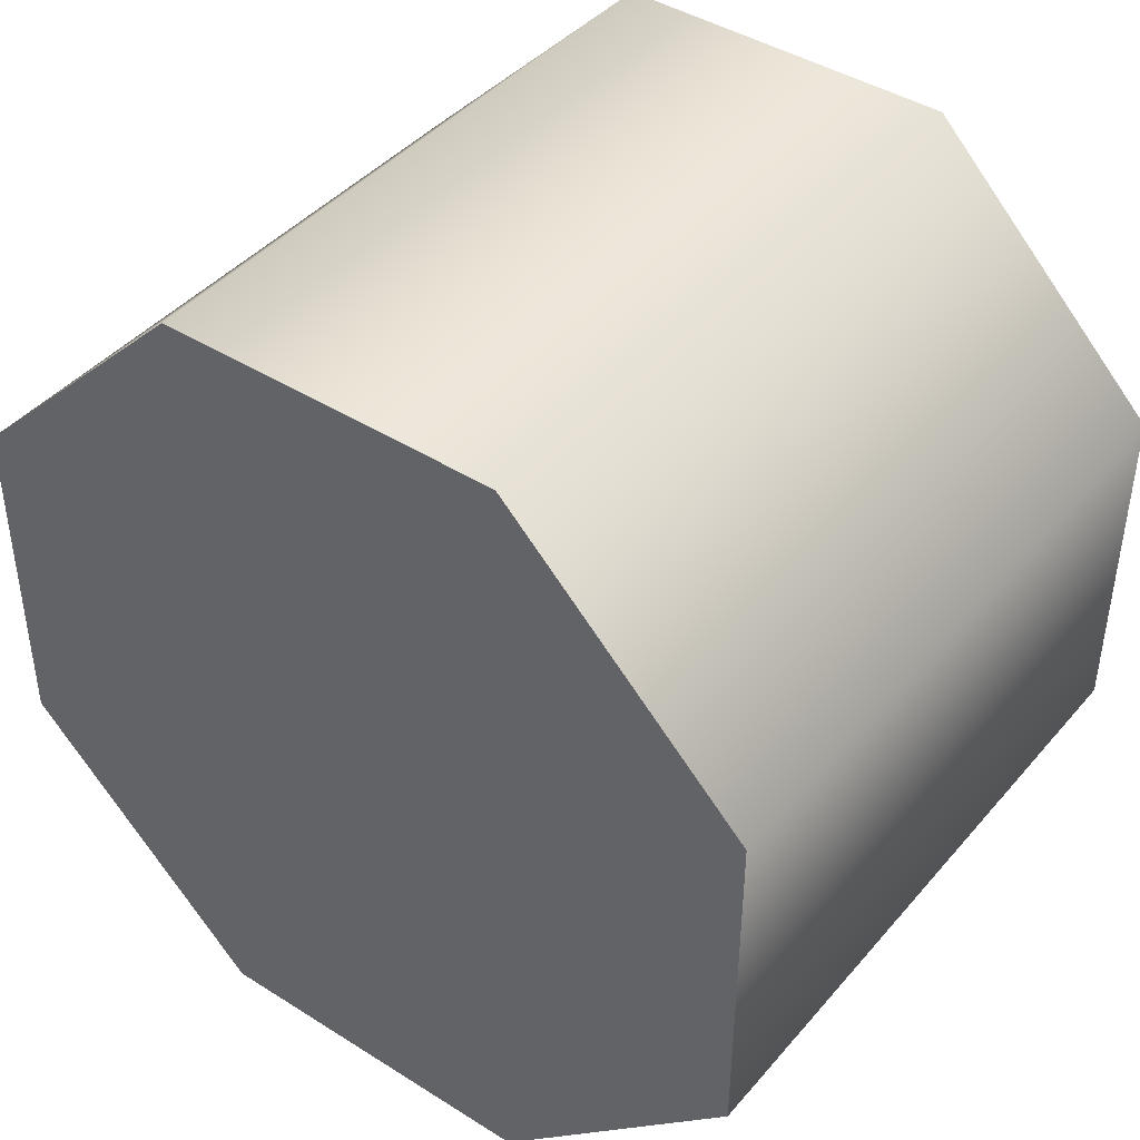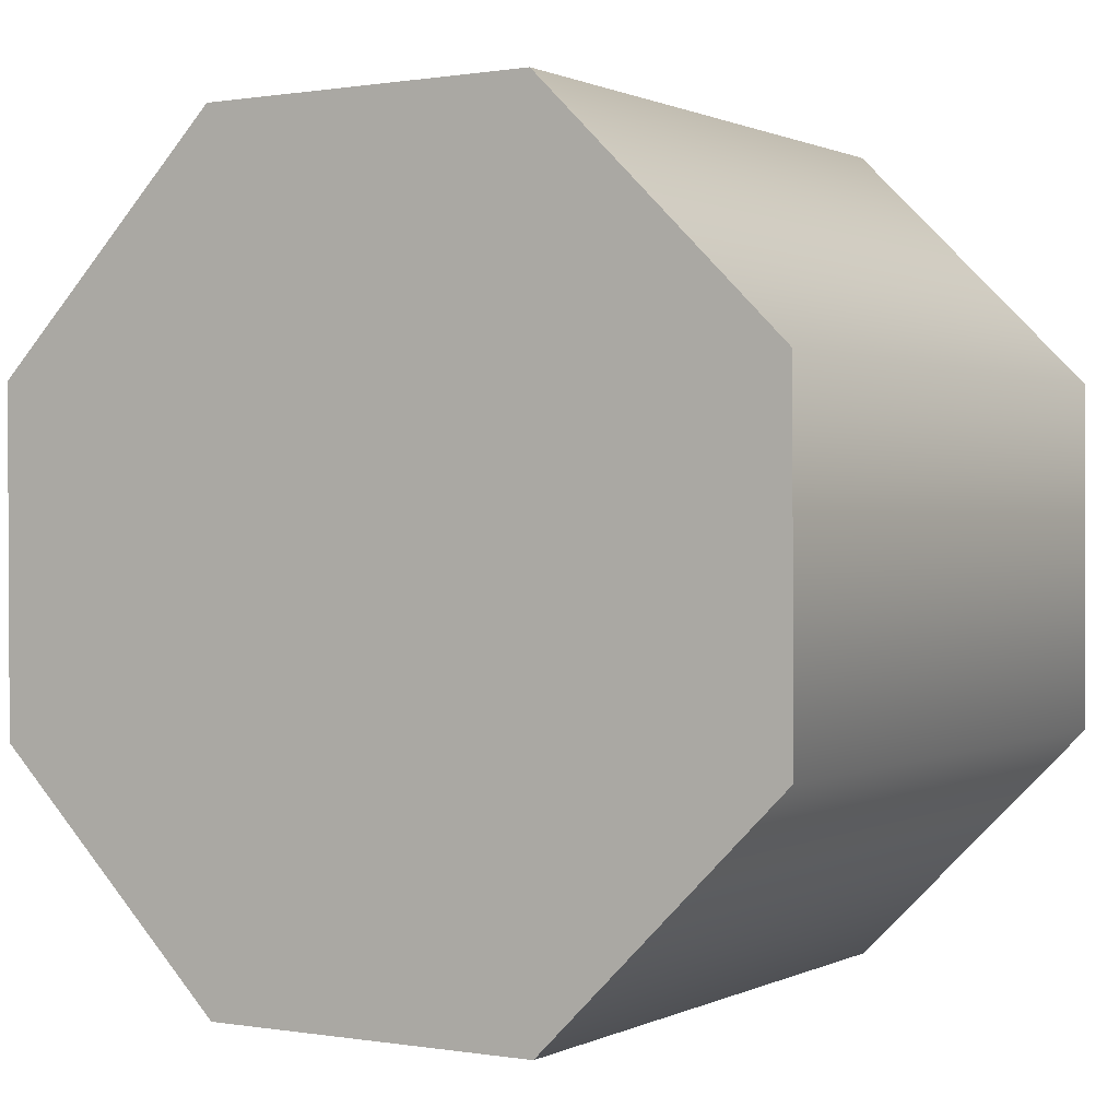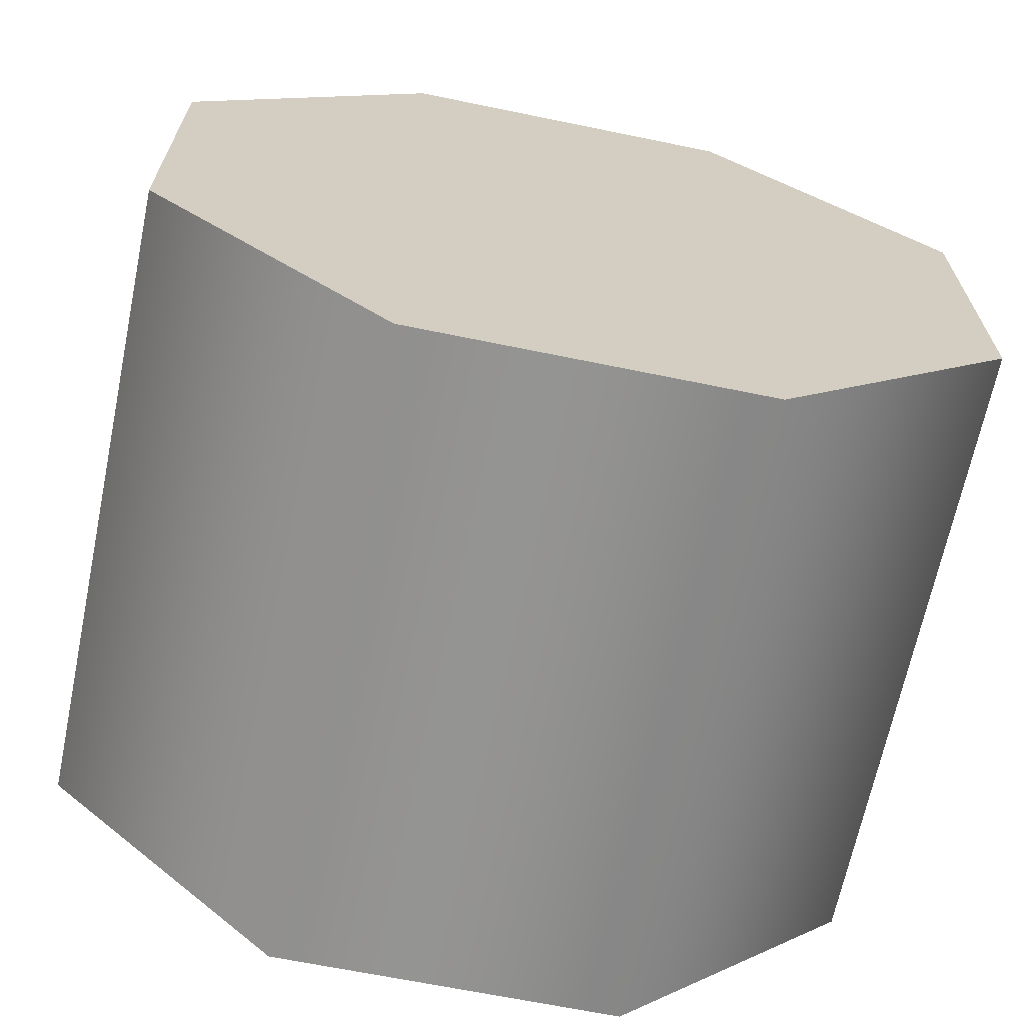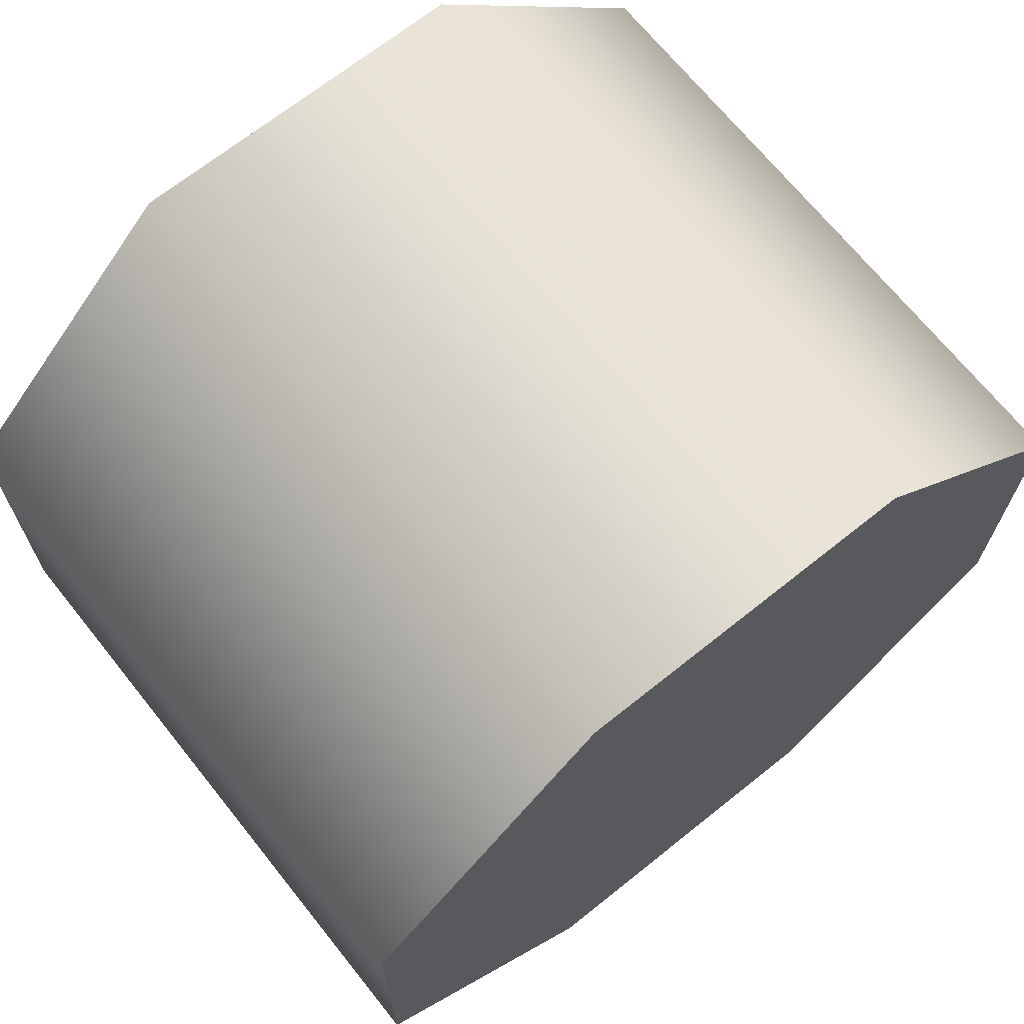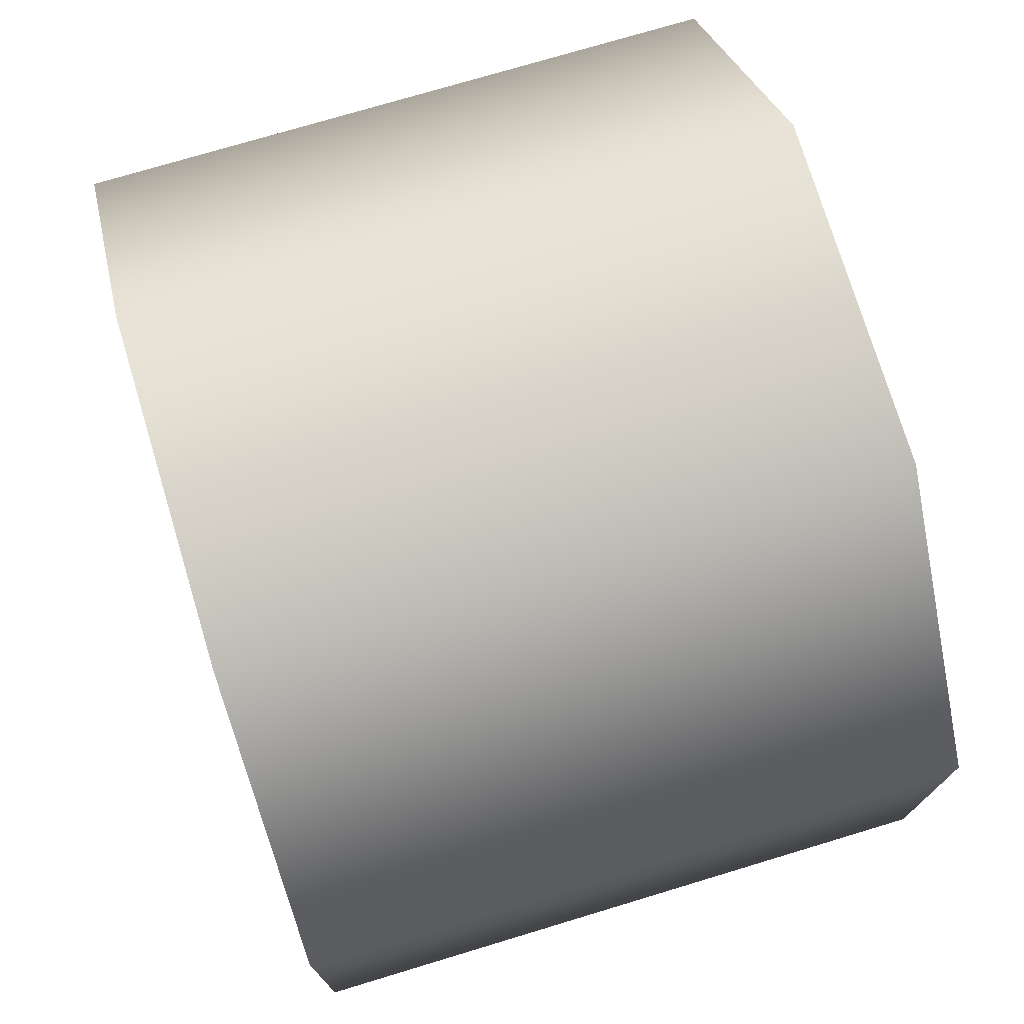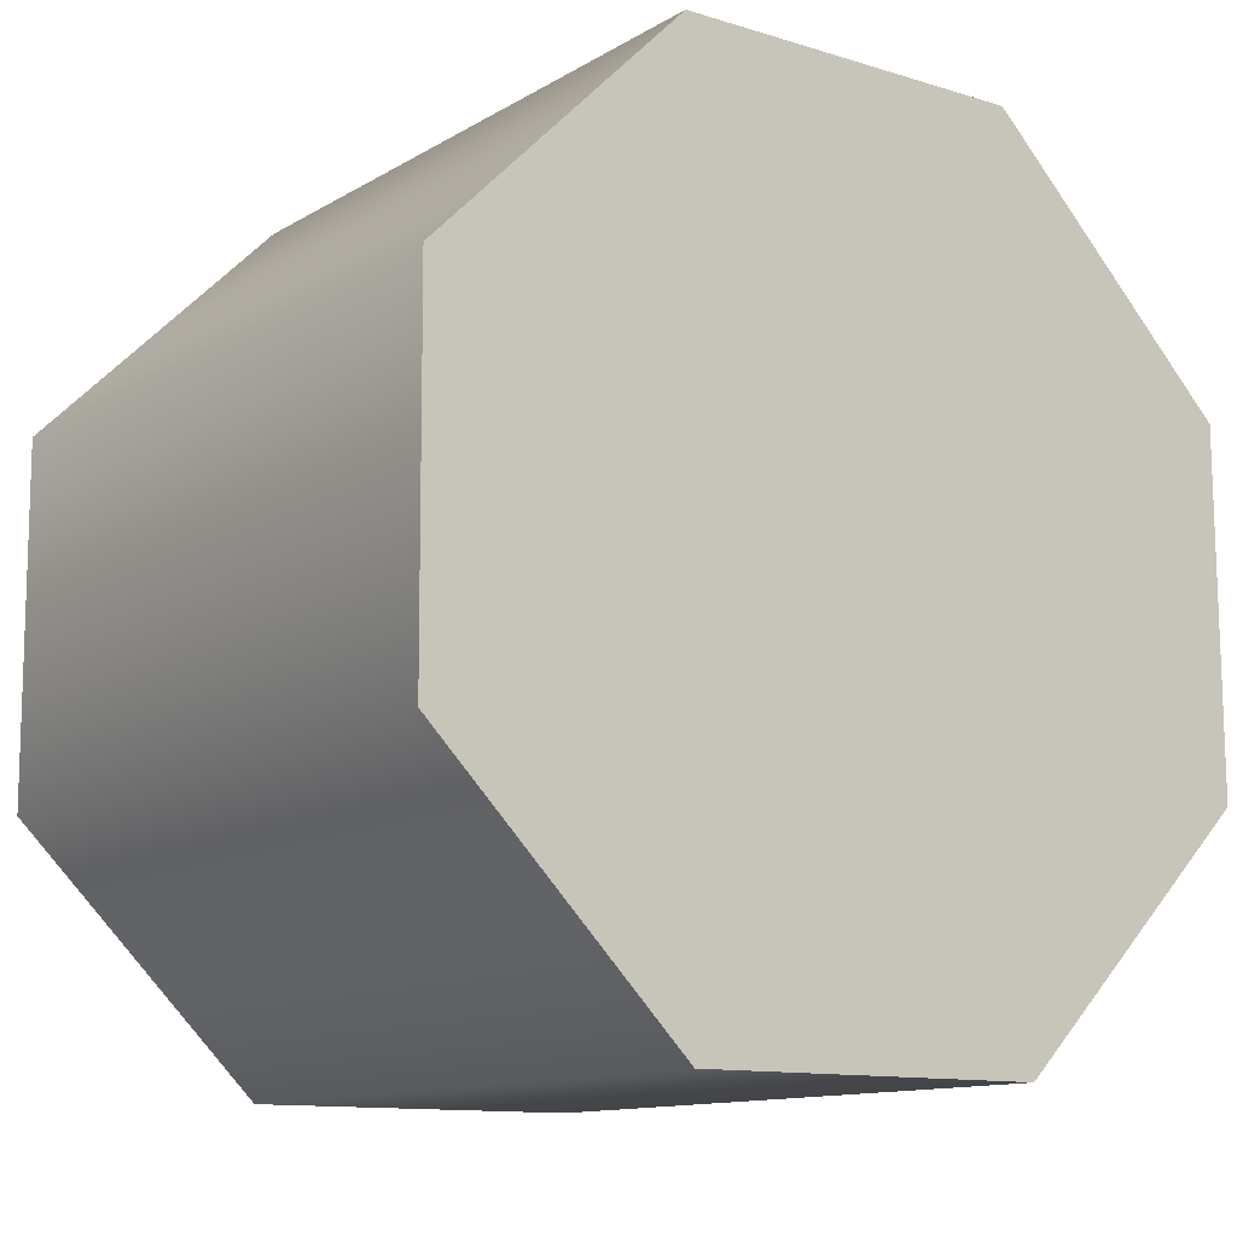
<metadata>
{"format":"obj","ext":"obj","renderer":"f3d","projection":"perspective","resolution":1024,"background":"white","views":[{"elev":42.4,"azim":-53.1,"up":"+Z"},{"elev":0.8,"azim":121.5,"up":"+Y"},{"elev":-66.8,"azim":78.3,"up":"+Z"},{"elev":69.1,"azim":-128.7,"up":"+Y"},{"elev":74.3,"azim":-16.8,"up":"+Z"},{"elev":-12.2,"azim":53.6,"up":"+Z"}]}
</metadata>
<code>
v 1.434 0.05706 0.6338
v 1.141 0.05706 0.6338
v 1.434 0.1663 0.7439
v 1.141 0.1663 0.7439
v 1.434 0.1657 0.899
v 1.141 0.1657 0.899
v 1.434 0.05554 1.008
v 1.141 0.05554 1.008
v 1.434 -0.09958 1.008
v 1.141 -0.09958 1.008
v 1.434 -0.2088 0.8975
v 1.141 -0.2088 0.8975
v 1.434 -0.2082 0.7424
v 1.141 -0.2082 0.7424
v 1.434 -0.09806 0.6332
v 1.141 -0.09806 0.6332
v 1.434 0.05706 0.6338
v 1.141 0.05706 0.6338
v 1.434 -0.2082 0.7424
v 1.434 -0.09806 0.6332
v 1.434 -0.2088 0.8975
v 1.434 0.05706 0.6338
v 1.434 0.1663 0.7439
v 1.434 0.1657 0.899
v 1.434 0.05554 1.008
v 1.434 -0.09958 1.008
v 1.141 -0.09806 0.6332
v 1.141 -0.2082 0.7424
v 1.141 0.05706 0.6338
v 1.141 -0.2088 0.8975
v 1.141 -0.09958 1.008
v 1.141 0.05554 1.008
v 1.141 0.1657 0.899
v 1.141 0.1663 0.7439
g group_6_140627823384976
f 1 2 3
f 3 2 4
f 3 4 5
f 5 4 6
f 5 6 7
f 7 6 8
f 7 8 9
f 9 8 10
f 9 10 11
f 11 10 12
f 11 12 13
f 13 12 14
f 13 14 15
f 15 14 16
f 15 16 17
f 17 16 18
f 19 20 21
f 20 22 21
f 22 23 21
f 23 24 21
f 24 25 21
f 25 26 21
f 27 28 29
f 28 30 29
f 30 31 29
f 31 32 29
f 32 33 29
f 33 34 29

</code>
